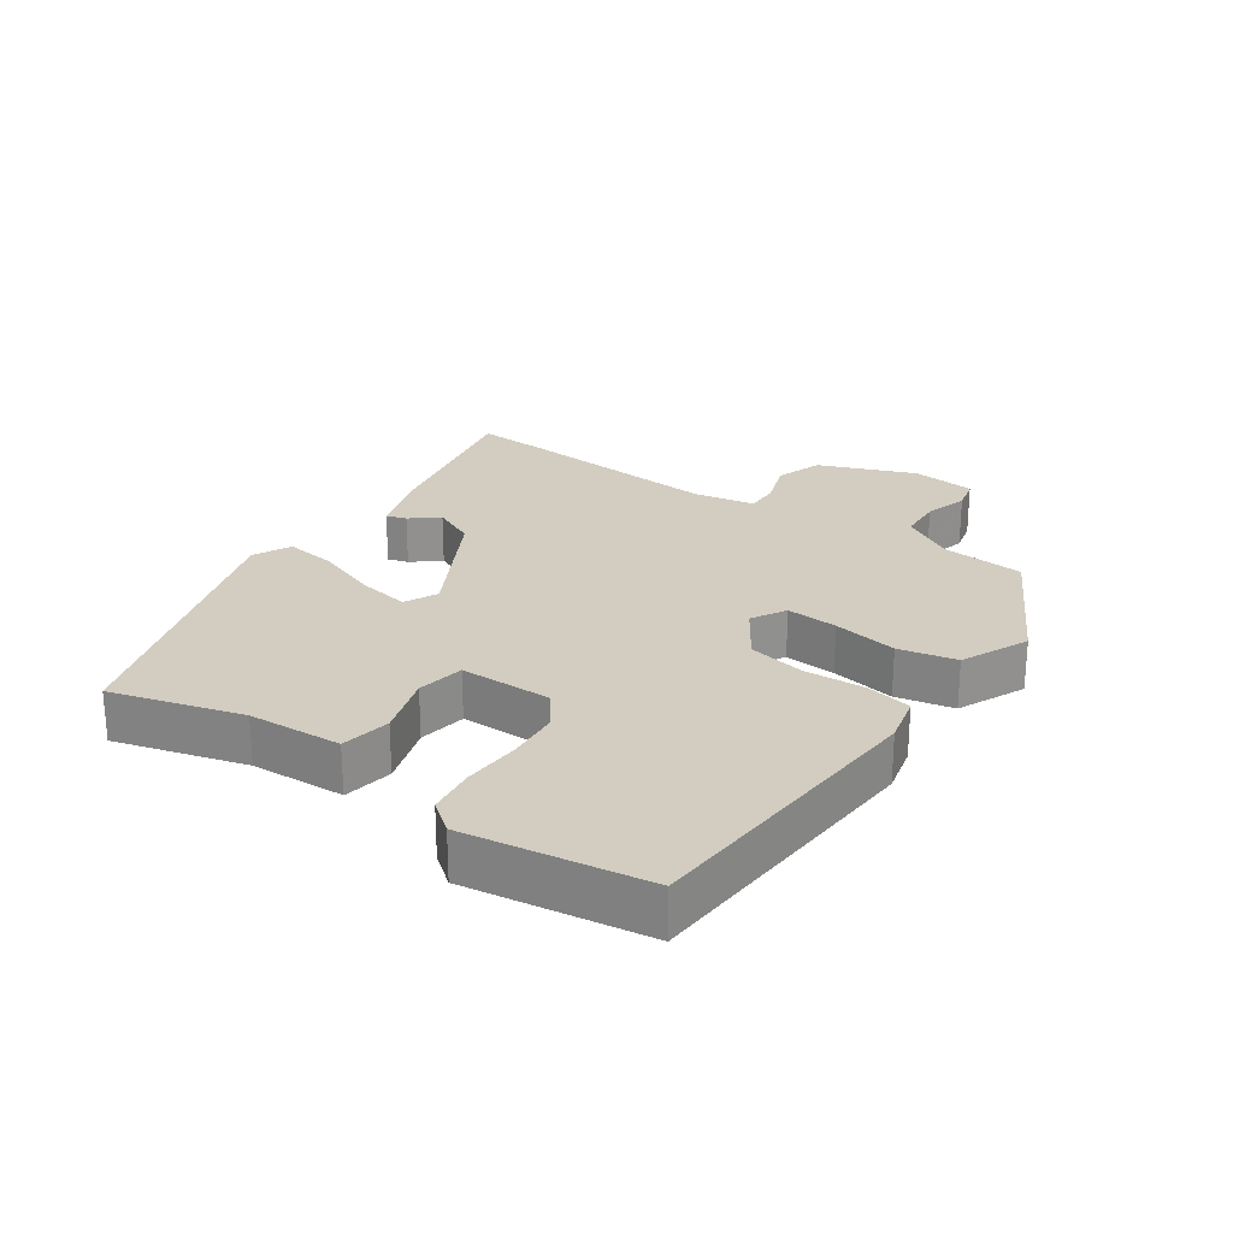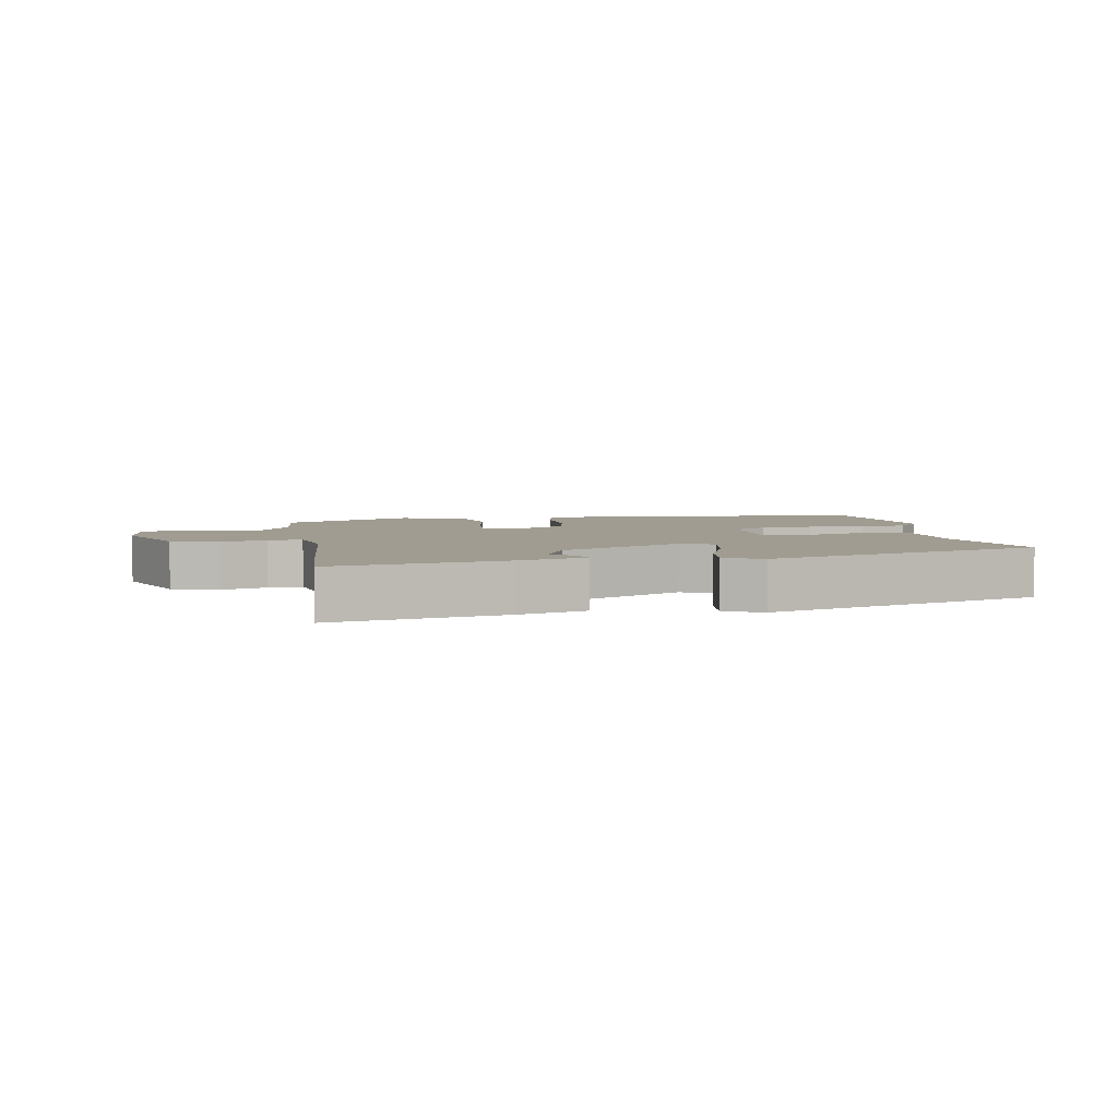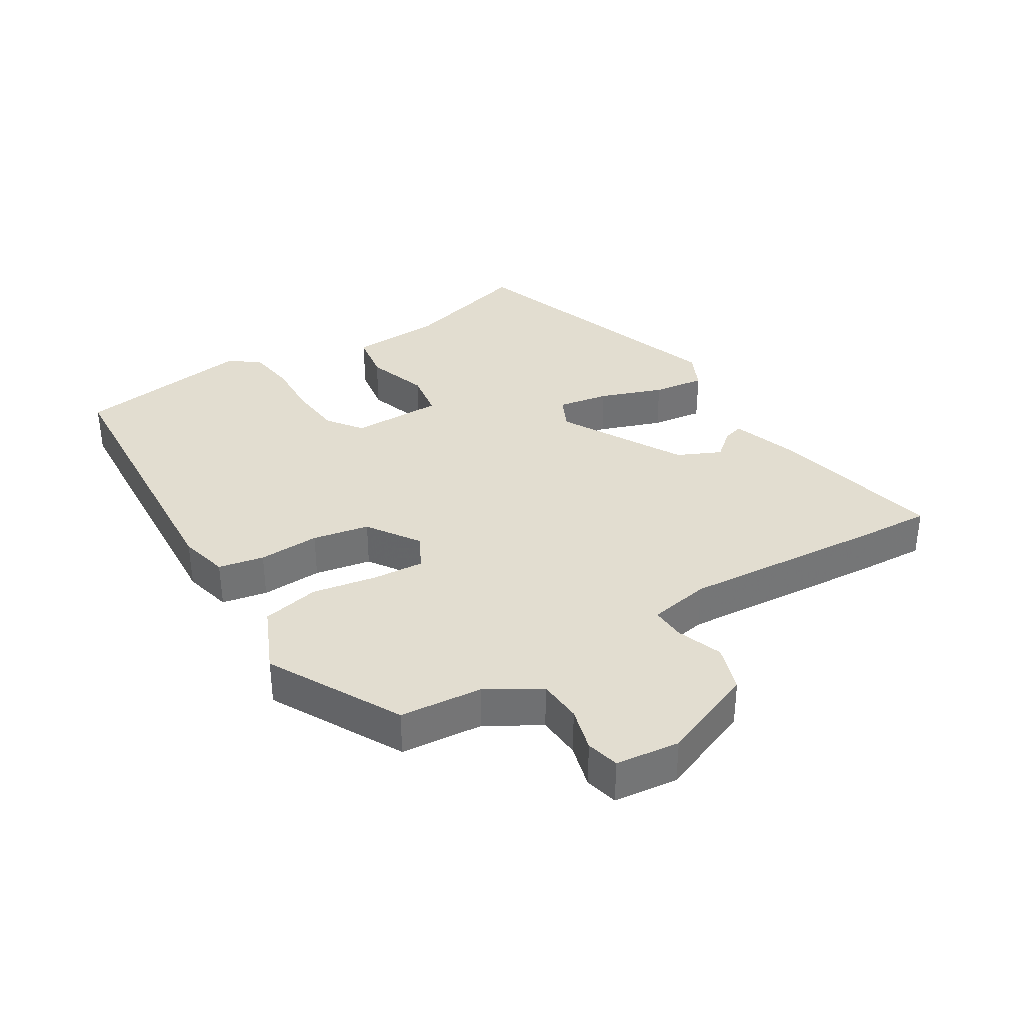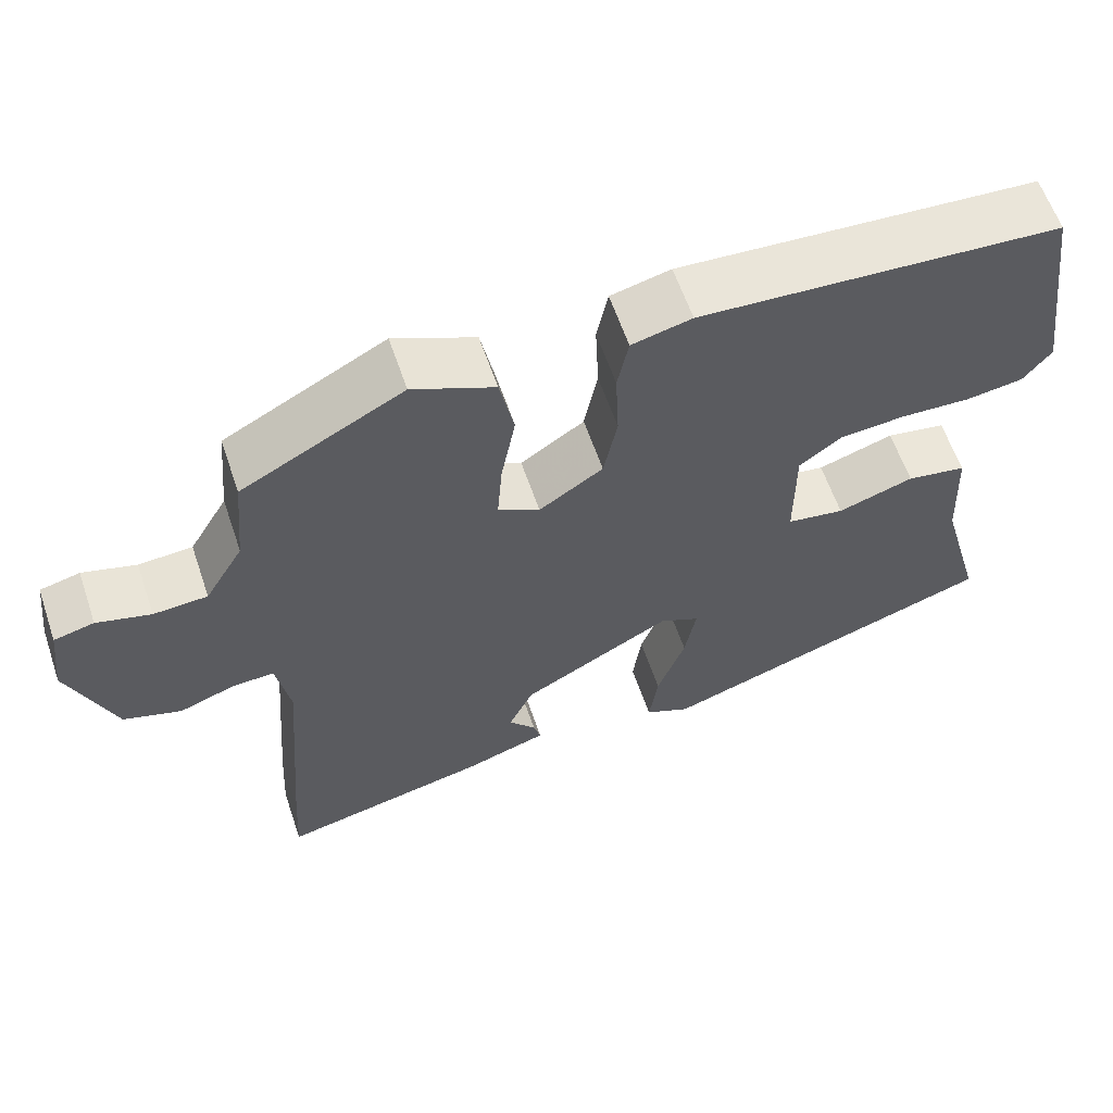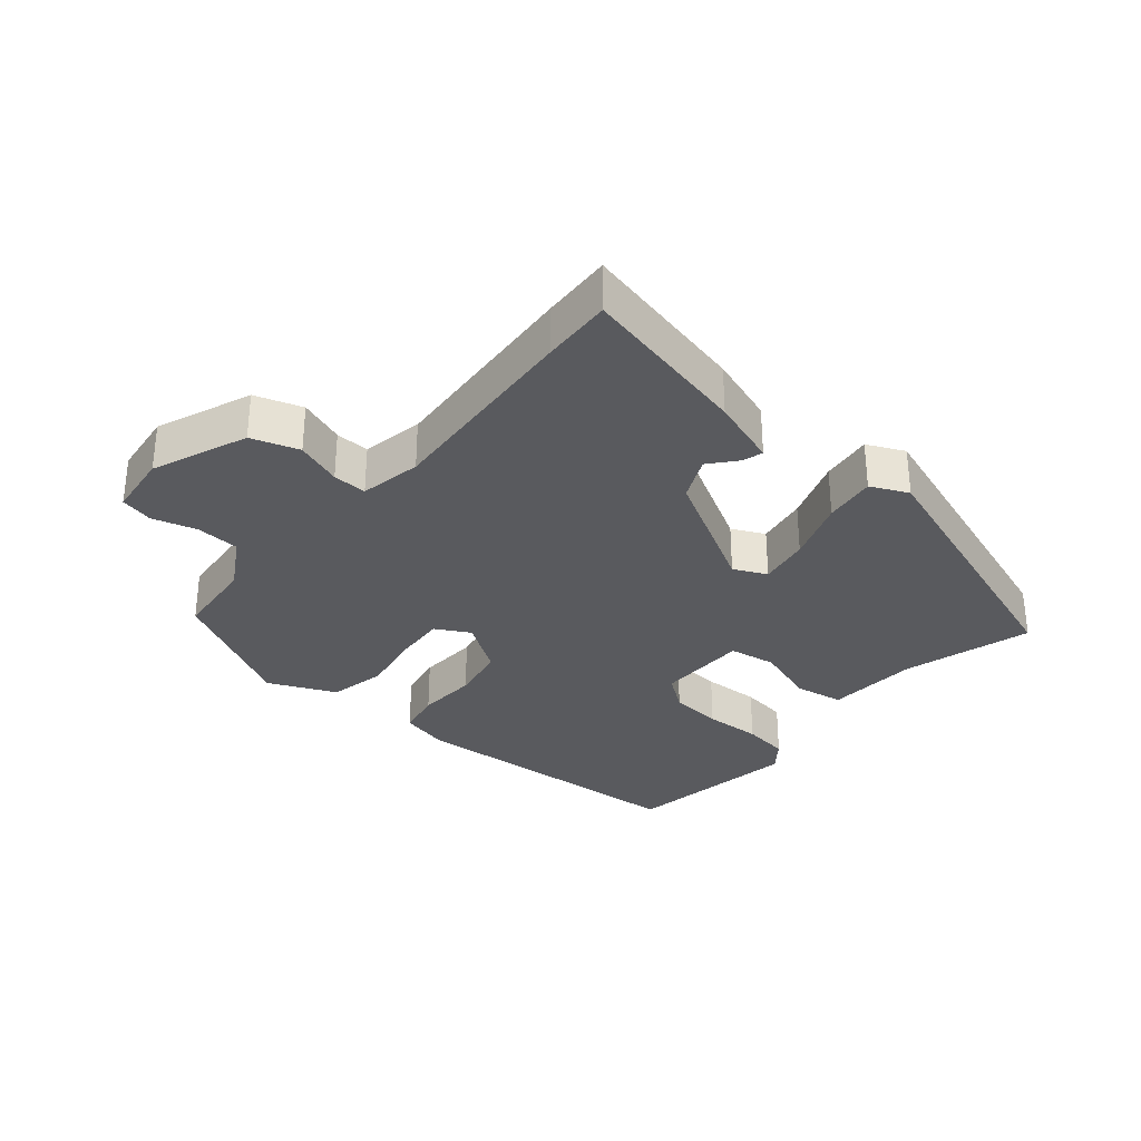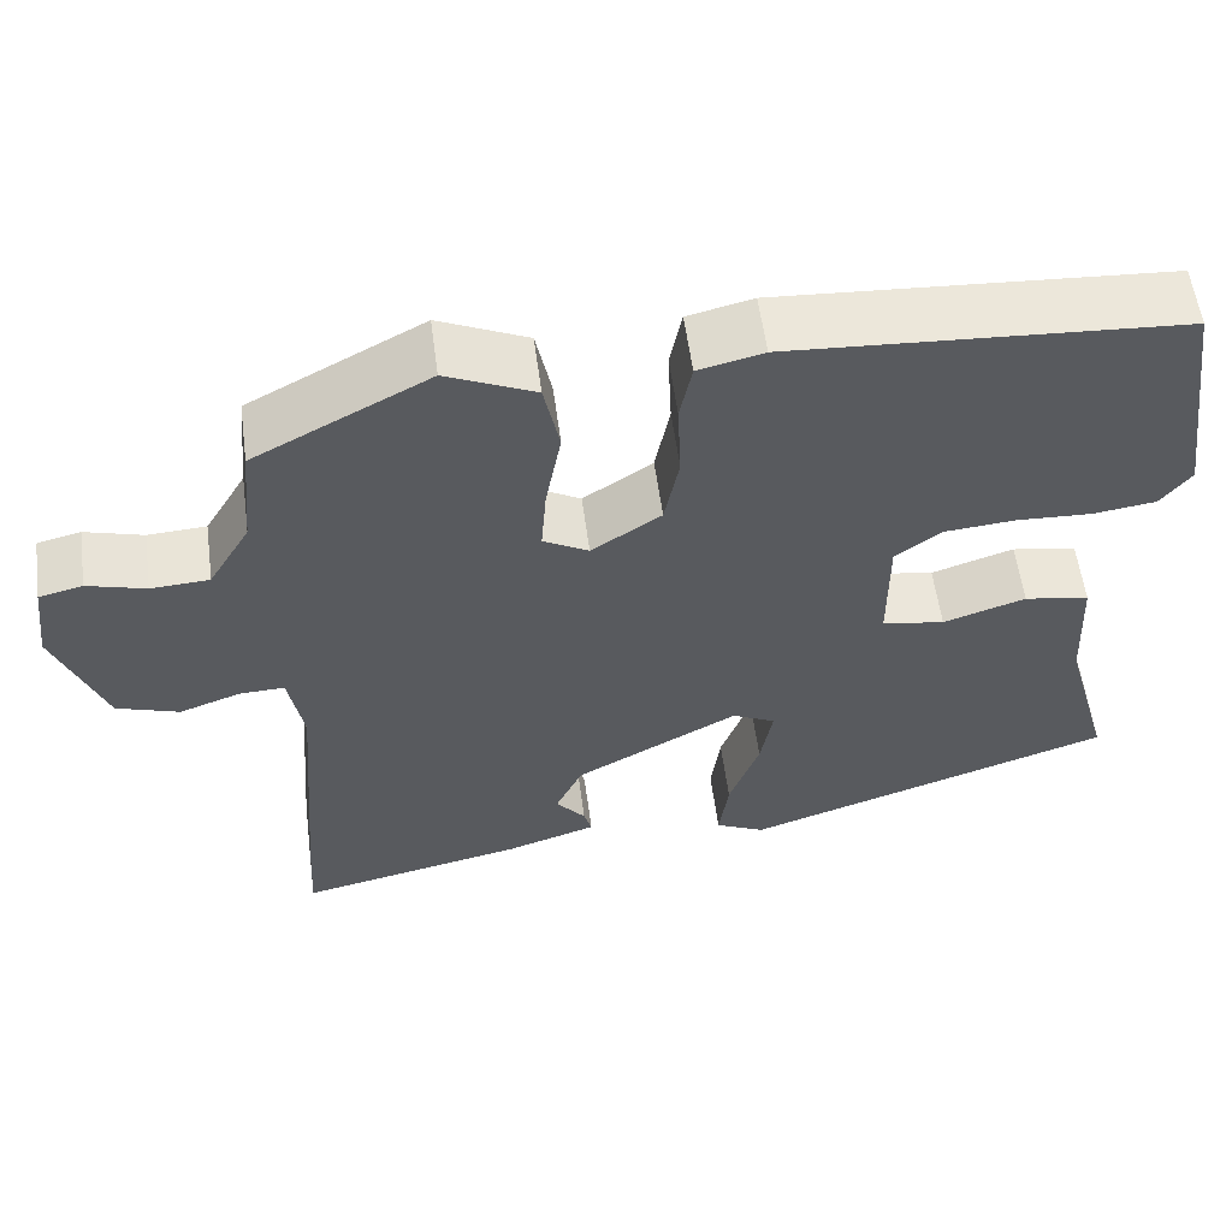
<metadata>
{"format":"obj","ext":"obj","renderer":"f3d","projection":"perspective","resolution":1024,"background":"white","views":[{"elev":24.7,"azim":-55.3,"up":"+Y"},{"elev":4.3,"azim":170.0,"up":"+Y"},{"elev":35.2,"azim":58.1,"up":"+Y"},{"elev":60.7,"azim":161.2,"up":"+Z"},{"elev":-31.5,"azim":139.5,"up":"+Y"},{"elev":57.4,"azim":172.4,"up":"+Z"}]}
</metadata>
<code>
v 0.498 0.07 -0.467
v 0.504 0.07 -0.573
v 0.243 0.07 -0.516
v 0.139 0.07 -0.482
v 0.148 0.07 -0.451
v 0.182 0.07 -0.41
v 0.151 0.07 -0.344
v -0.037 0.07 -0.241
v -0.087 0.07 -0.265
v -0.073 0.07 -0.343
v -0.038 0.07 -0.439
v -0.027 0.07 -0.518
v -0.084 0.07 -0.545
v -0.511 0.07 -0.401
v -0.456 0.07 -0.204
v -0.449 0.07 -0.062
v -0.374 0.07 -0.049
v -0.279 0.07 -0.08
v -0.207 0.07 -0.068
v -0.207 0.07 0.072
v -0.26 0.07 0.111
v -0.341 0.07 0.118
v -0.429 0.07 0.114
v -0.501 0.07 0.124
v -0.536 0.07 0.169
v -0.497 0.07 0.441
v -0.046 0.07 0.47
v 0.029 0.07 0.452
v 0.043 0.07 0.383
v 0.039 0.07 0.29
v 0.056 0.07 0.204
v 0.136 0.07 0.151
v 0.188 0.07 0.18
v 0.182 0.07 0.258
v 0.164 0.07 0.356
v 0.182 0.07 0.443
v 0.284 0.07 0.489
v 0.485 0.07 0.382
v 0.497 0.07 0.257
v 0.545 0.07 0.176
v 0.612 0.07 0.172
v 0.679 0.07 0.191
v 0.729 0.07 0.179
v 0.741 0.07 0.082
v 0.684 0.07 -0.063
v 0.612 0.07 -0.087
v 0.542 0.07 -0.062
v 0.49 0.07 -0.06
v 0.473 0.07 -0.154
v 0.498 0 -0.467
v 0.504 0 -0.573
v 0.243 0 -0.516
v 0.139 0 -0.482
v 0.148 0 -0.451
v 0.182 0 -0.41
v 0.151 0 -0.344
v -0.037 0 -0.241
v -0.087 0 -0.265
v -0.073 0 -0.343
v -0.038 0 -0.439
v -0.027 0 -0.518
v -0.084 0 -0.545
v -0.511 0 -0.401
v -0.456 0 -0.204
v -0.449 0 -0.062
v -0.374 0 -0.049
v -0.279 0 -0.08
v -0.207 0 -0.068
v -0.207 0 0.072
v -0.26 0 0.111
v -0.341 0 0.118
v -0.429 0 0.114
v -0.501 0 0.124
v -0.536 0 0.169
v -0.497 0 0.441
v -0.046 0 0.47
v 0.029 0 0.452
v 0.043 0 0.383
v 0.039 0 0.29
v 0.056 0 0.204
v 0.136 0 0.151
v 0.188 0 0.18
v 0.182 0 0.258
v 0.164 0 0.356
v 0.182 0 0.443
v 0.284 0 0.489
v 0.485 0 0.382
v 0.497 0 0.257
v 0.545 0 0.176
v 0.612 0 0.172
v 0.679 0 0.191
v 0.729 0 0.179
v 0.741 0 0.082
v 0.684 0 -0.063
v 0.612 0 -0.087
v 0.542 0 -0.062
v 0.49 0 -0.06
v 0.473 0 -0.154
f 44 45 46 47
f 44 47 48
f 41 42 43 44
f 40 41 44 48
f 39 40 48
f 38 39 48 49
f 34 35 36 37
f 33 34 37 38
f 27 28 29 30
f 27 30 31
f 26 27 31
f 25 26 31 32
f 22 23 24 25
f 21 22 25 32
f 15 16 17 18
f 15 18 19
f 14 15 19
f 13 14 19
f 10 11 12 13
f 9 10 13 19
f 8 9 19 20
f 3 4 5 6
f 3 6 7
f 49 1 2 3
f 33 38 49 3
f 20 21 32
f 7 8 20 32
f 3 7 32 33
f 96 95 94 93
f 97 96 93
f 93 92 91 90
f 97 93 90 89
f 97 89 88
f 98 97 88 87
f 86 85 84 83
f 87 86 83 82
f 79 78 77 76
f 80 79 76
f 80 76 75
f 81 80 75 74
f 74 73 72 71
f 81 74 71 70
f 67 66 65 64
f 68 67 64
f 68 64 63
f 68 63 62
f 62 61 60 59
f 68 62 59 58
f 69 68 58 57
f 55 54 53 52
f 56 55 52
f 52 51 50 98
f 52 98 87 82
f 81 70 69
f 81 69 57 56
f 82 81 56 52
f 1 50 51 2
f 2 51 52 3
f 3 52 53 4
f 4 53 54 5
f 5 54 55 6
f 6 55 56 7
f 7 56 57 8
f 8 57 58 9
f 9 58 59 10
f 10 59 60 11
f 11 60 61 12
f 12 61 62 13
f 13 62 63 14
f 14 63 64 15
f 15 64 65 16
f 16 65 66 17
f 17 66 67 18
f 18 67 68 19
f 19 68 69 20
f 20 69 70 21
f 21 70 71 22
f 22 71 72 23
f 23 72 73 24
f 24 73 74 25
f 25 74 75 26
f 26 75 76 27
f 27 76 77 28
f 28 77 78 29
f 29 78 79 30
f 30 79 80 31
f 31 80 81 32
f 32 81 82 33
f 33 82 83 34
f 34 83 84 35
f 35 84 85 36
f 36 85 86 37
f 37 86 87 38
f 38 87 88 39
f 39 88 89 40
f 40 89 90 41
f 41 90 91 42
f 42 91 92 43
f 43 92 93 44
f 44 93 94 45
f 45 94 95 46
f 46 95 96 47
f 47 96 97 48
f 48 97 98 49
f 49 98 50 1

</code>
